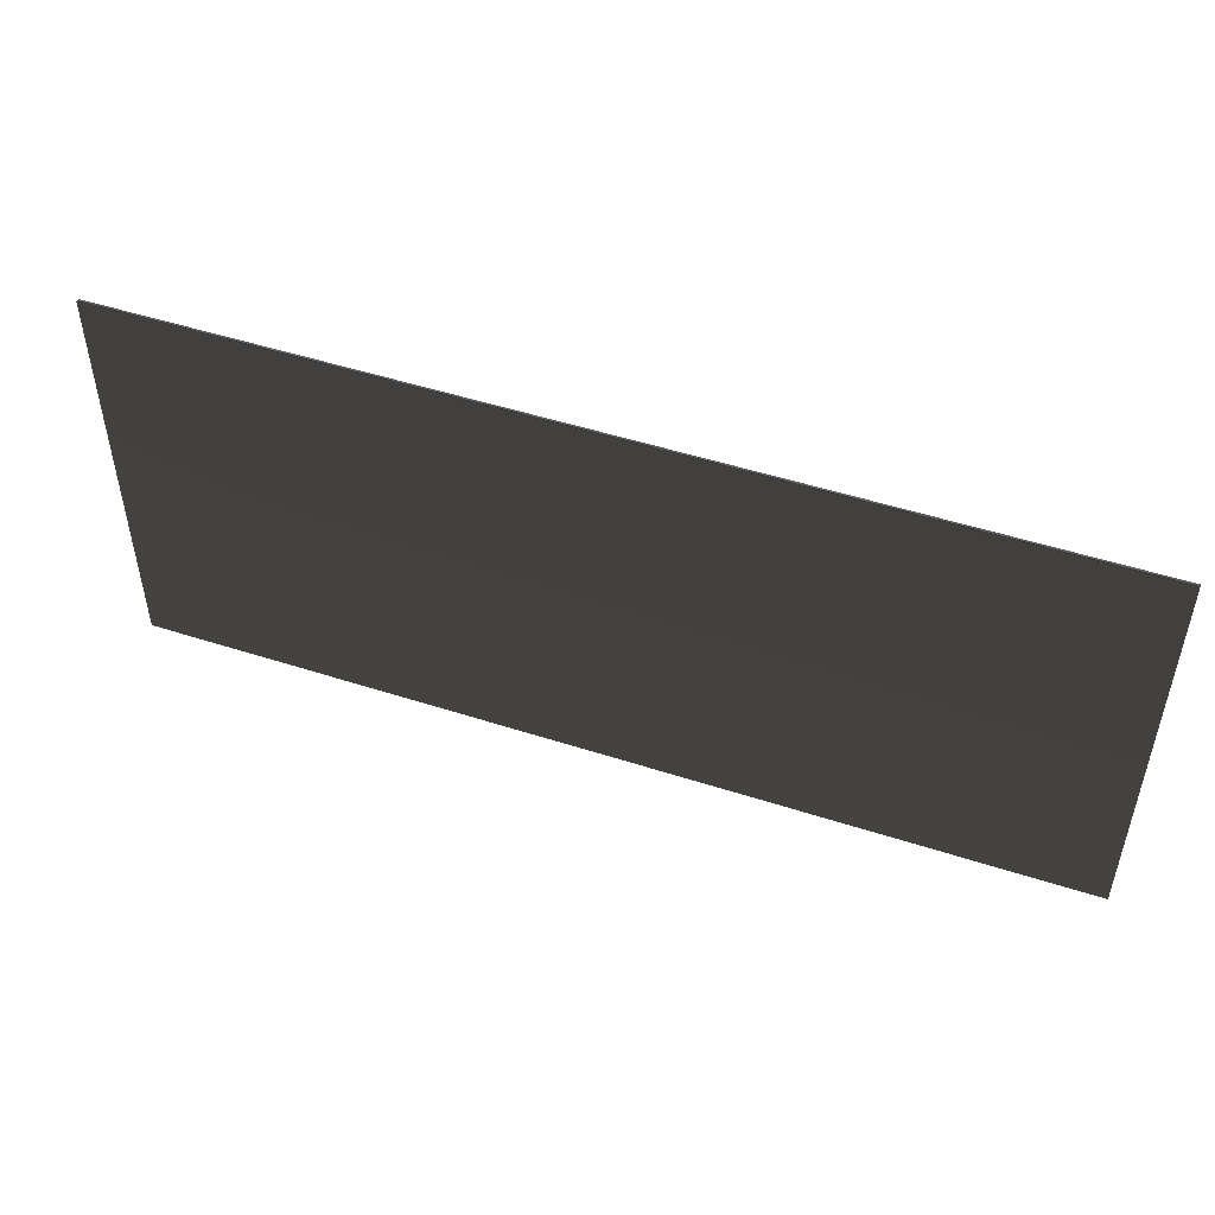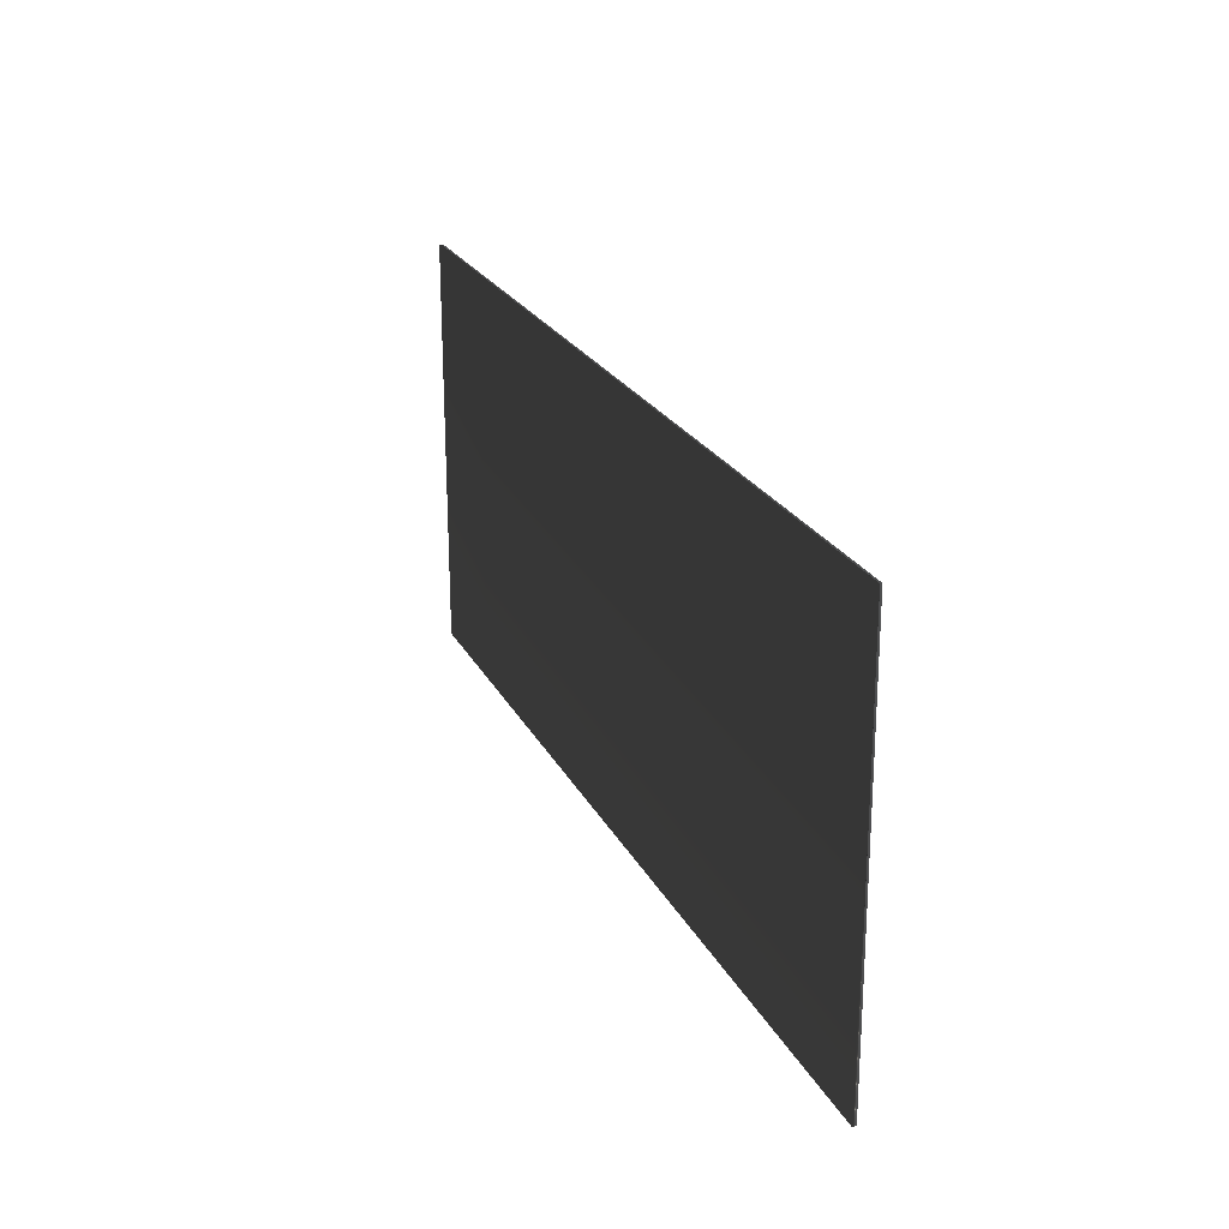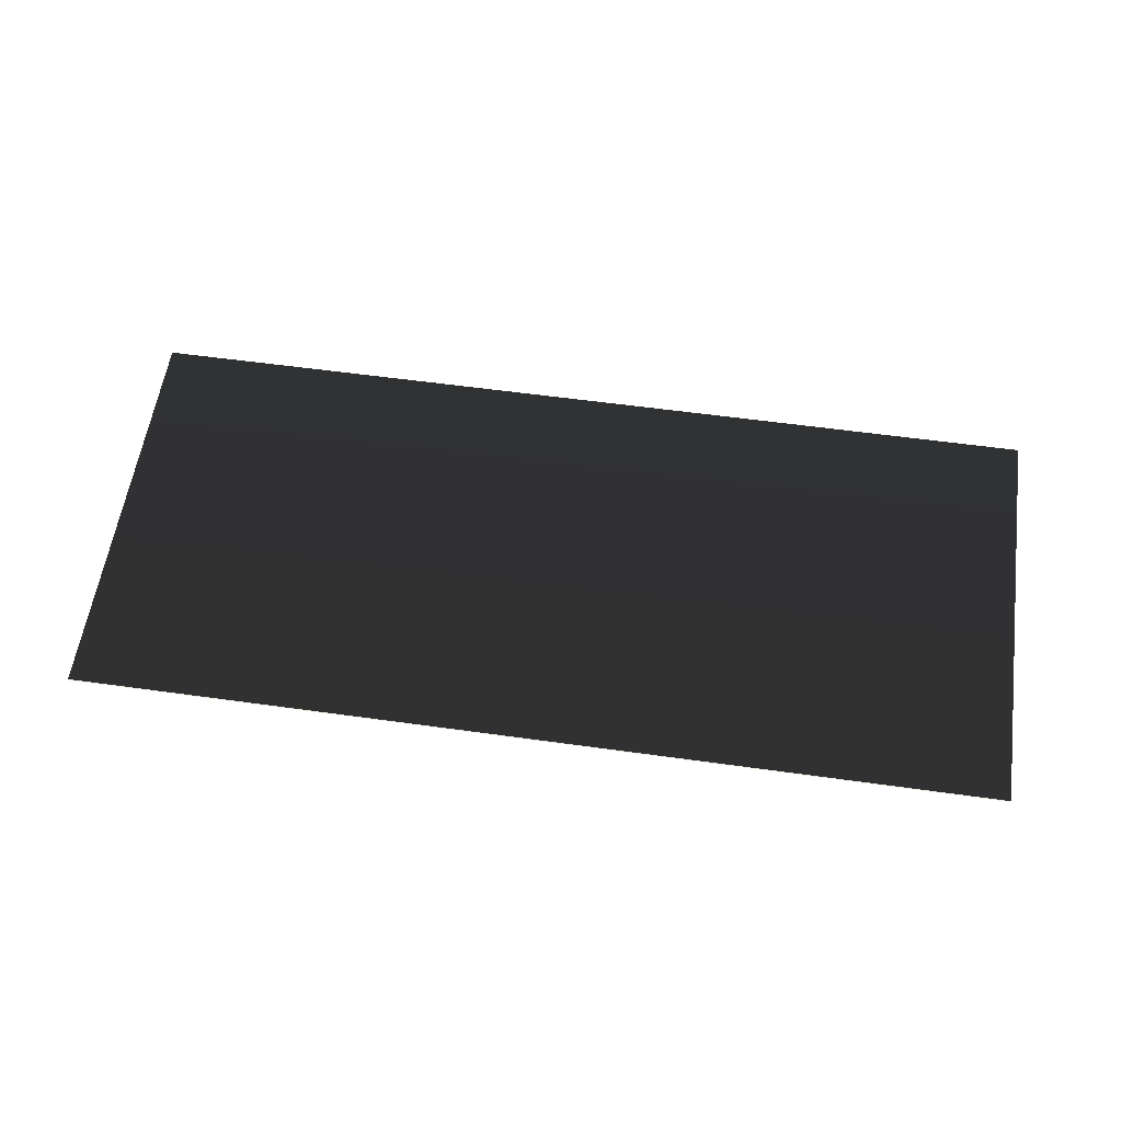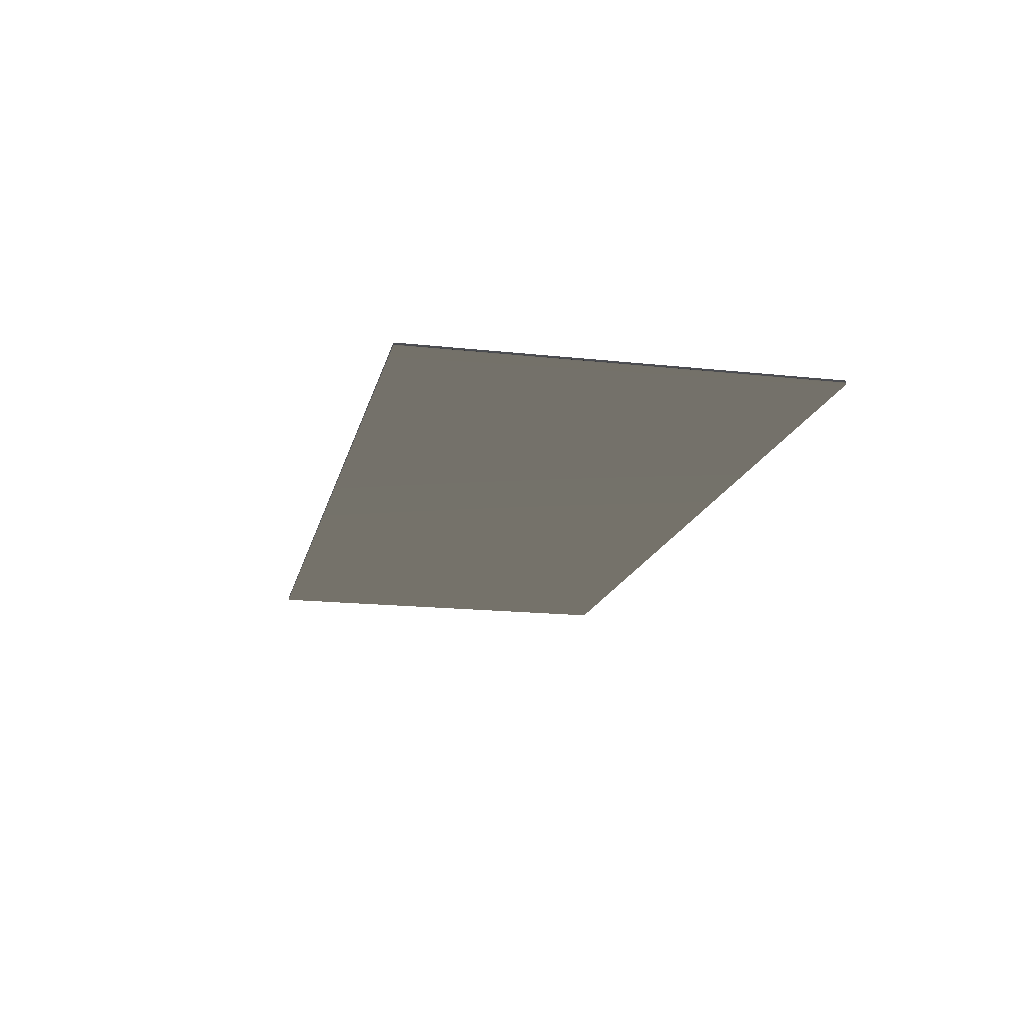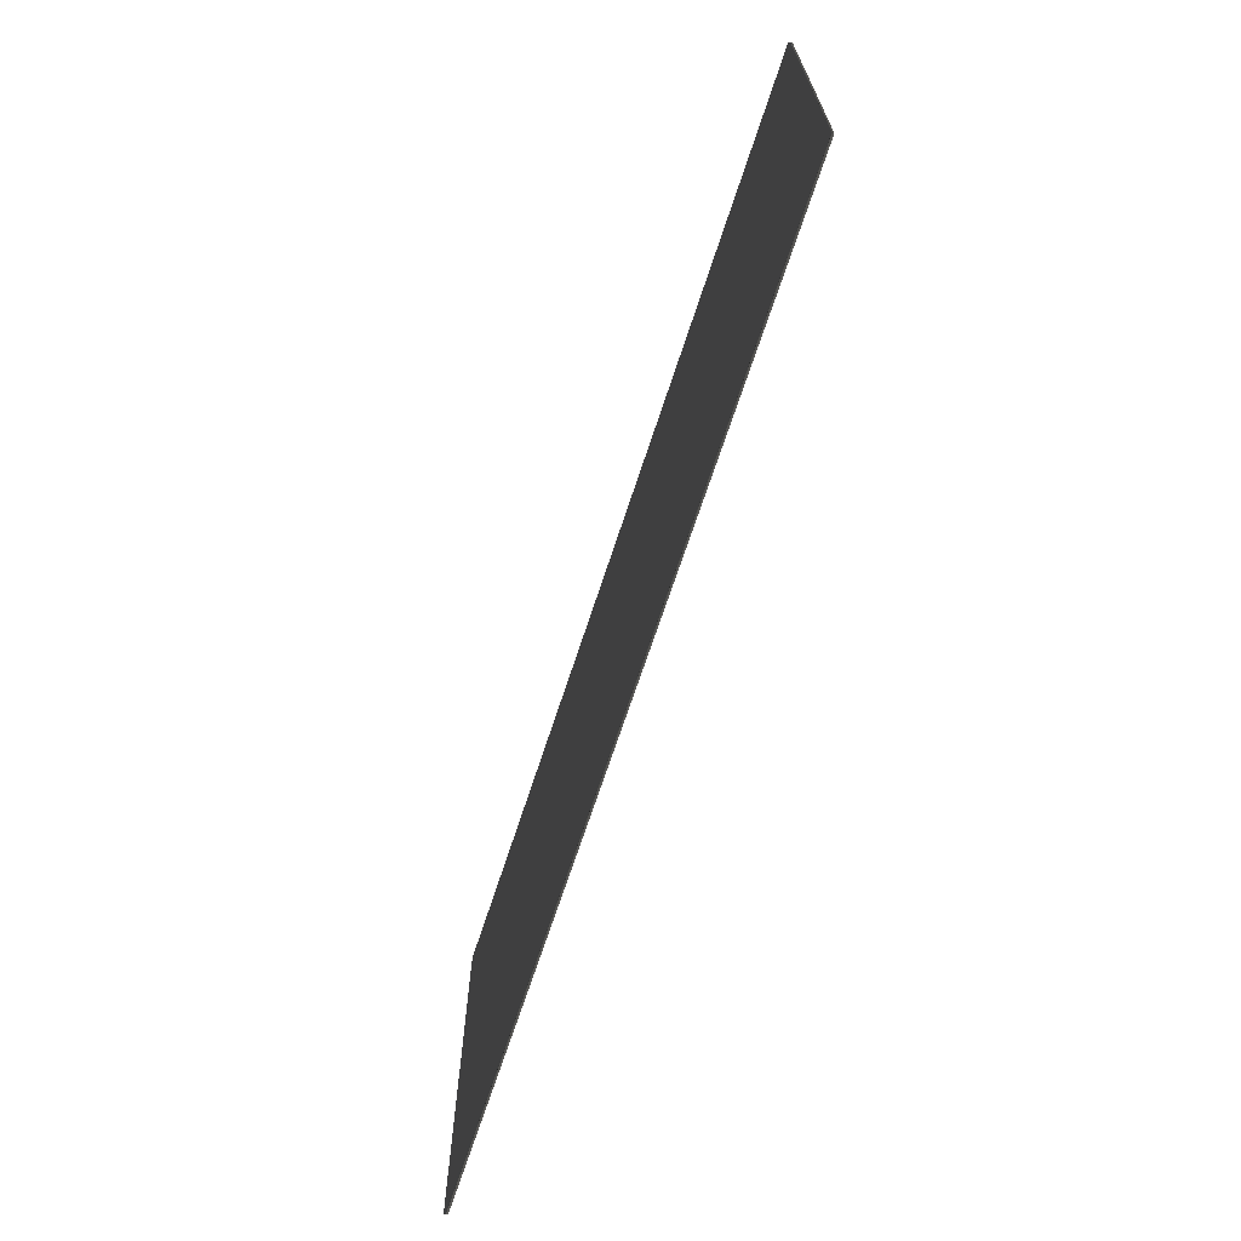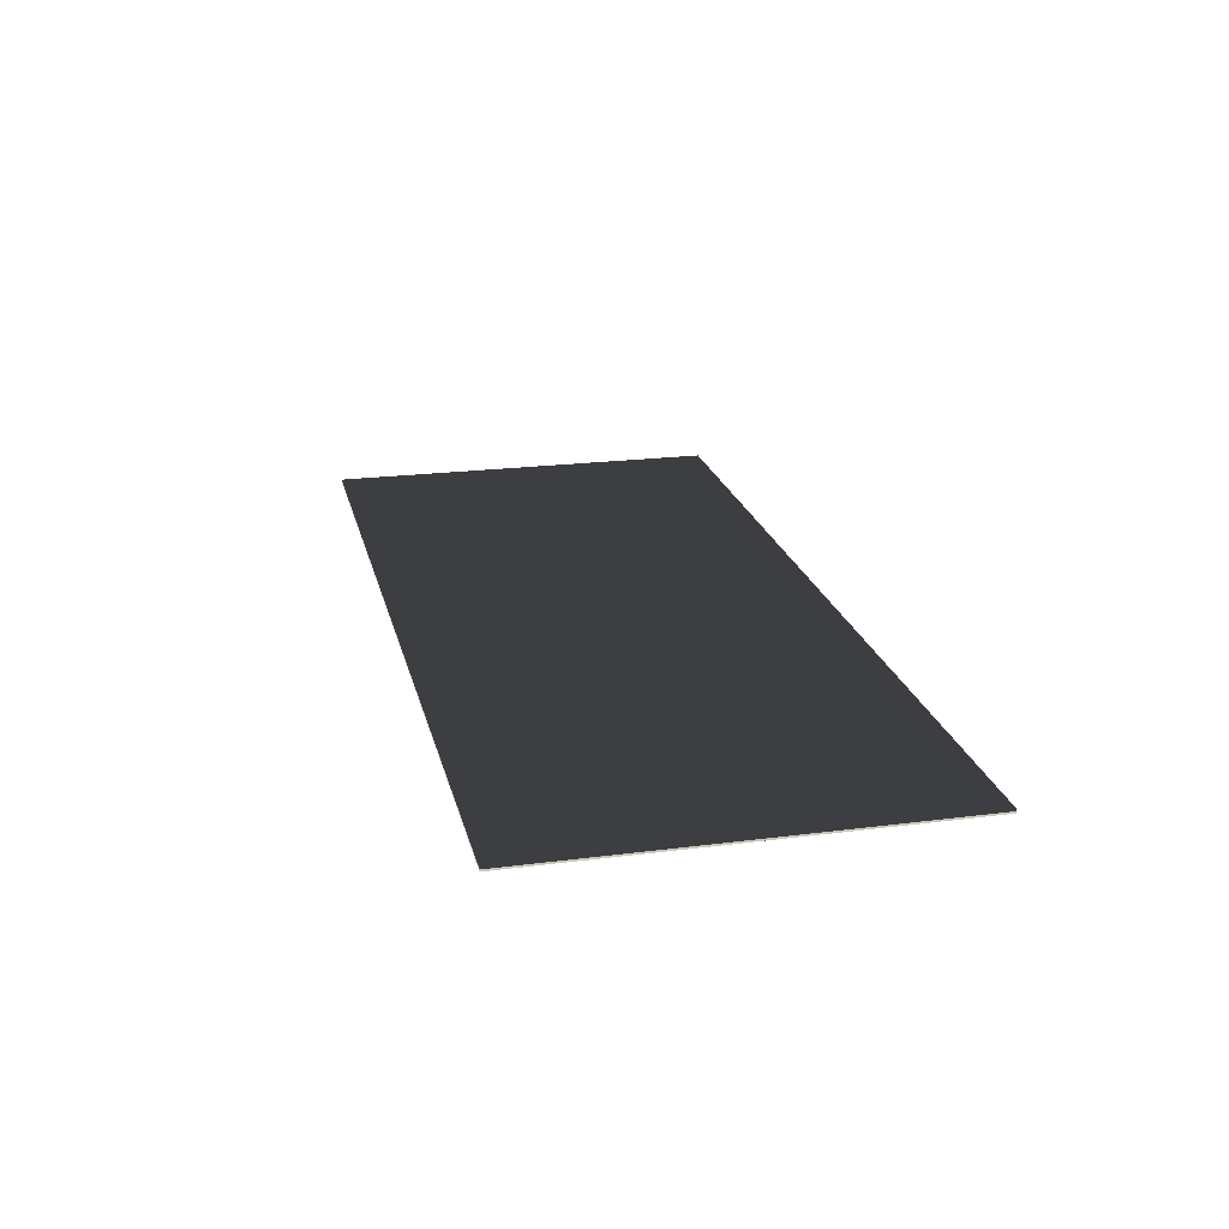
<metadata>
{"format":"obj","ext":"obj","renderer":"f3d","projection":"perspective","resolution":1024,"background":"white","views":[{"elev":49.4,"azim":19.7,"up":"+Z"},{"elev":23.2,"azim":68.7,"up":"+Z"},{"elev":57.9,"azim":8.2,"up":"+Y"},{"elev":-16.7,"azim":-102.5,"up":"+Y"},{"elev":-68.0,"azim":72.0,"up":"+Z"},{"elev":21.6,"azim":-103.0,"up":"+Y"}]}
</metadata>
<code>
o Object_53
v -15.89 -0.1204 6.814
v -15.89 -0.02655 6.814
v -15.89 -0.02655 6.814
v 4.07 -0.1204 6.814
v 4.07 -0.1204 6.814
v 4.07 -0.1204 6.814
v 4.07 -0.02655 6.814
v 4.07 -0.02655 6.814
v -15.89 -0.1087 -3.375
v -15.89 -0.1087 -3.375
v -15.89 -0.0148 -3.375
v -15.89 -0.0148 -3.375
v 4.07 -0.1087 -3.375
v 4.07 -0.1087 -3.375
v 4.07 -0.1087 -3.375
v 4.07 -0.0148 -3.375
v 4.07 -0.0148 -3.375
v 4.07 -0.0148 -3.375
v -18.8 -0.02655 6.814
v -18.8 -0.02655 6.814
v -18.8 -0.0148 -3.375
v -18.8 -0.0148 -3.375
v -18.8 -0.0148 -3.375
v -18.8 -0.1204 6.814
v -18.8 -0.1087 -3.375
v -18.8 -0.1087 -3.375
v -18.8 -0.1087 -3.375
f 1 15 10
f 1 4 15
f 7 13 5
f 7 17 13
f 18 9 14
f 18 12 9
f 11 7 3
f 11 16 7
f 2 6 1
f 2 8 6
f 12 25 9
f 12 22 25
f 23 24 26
f 23 19 24
f 3 21 11
f 3 20 21
f 10 24 1
f 10 27 24
f 1 19 2
f 1 24 19

</code>
